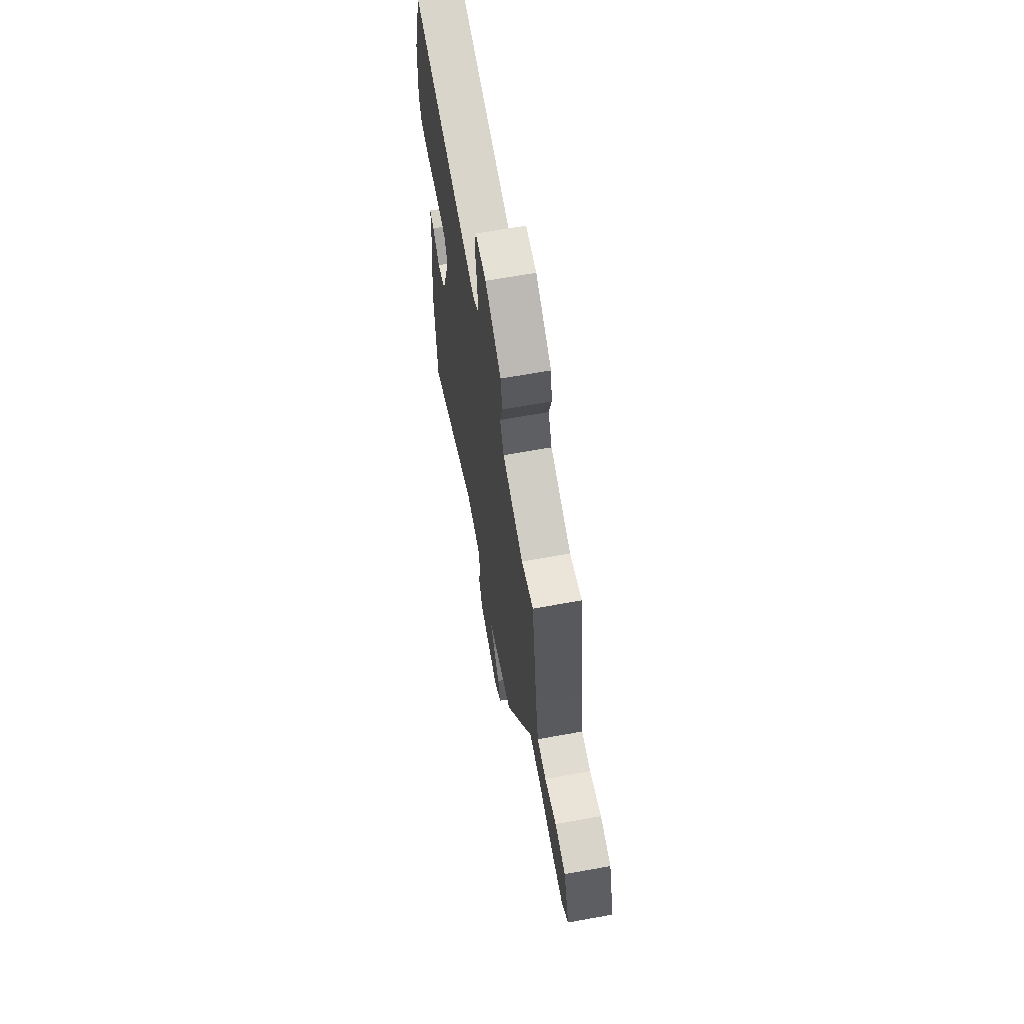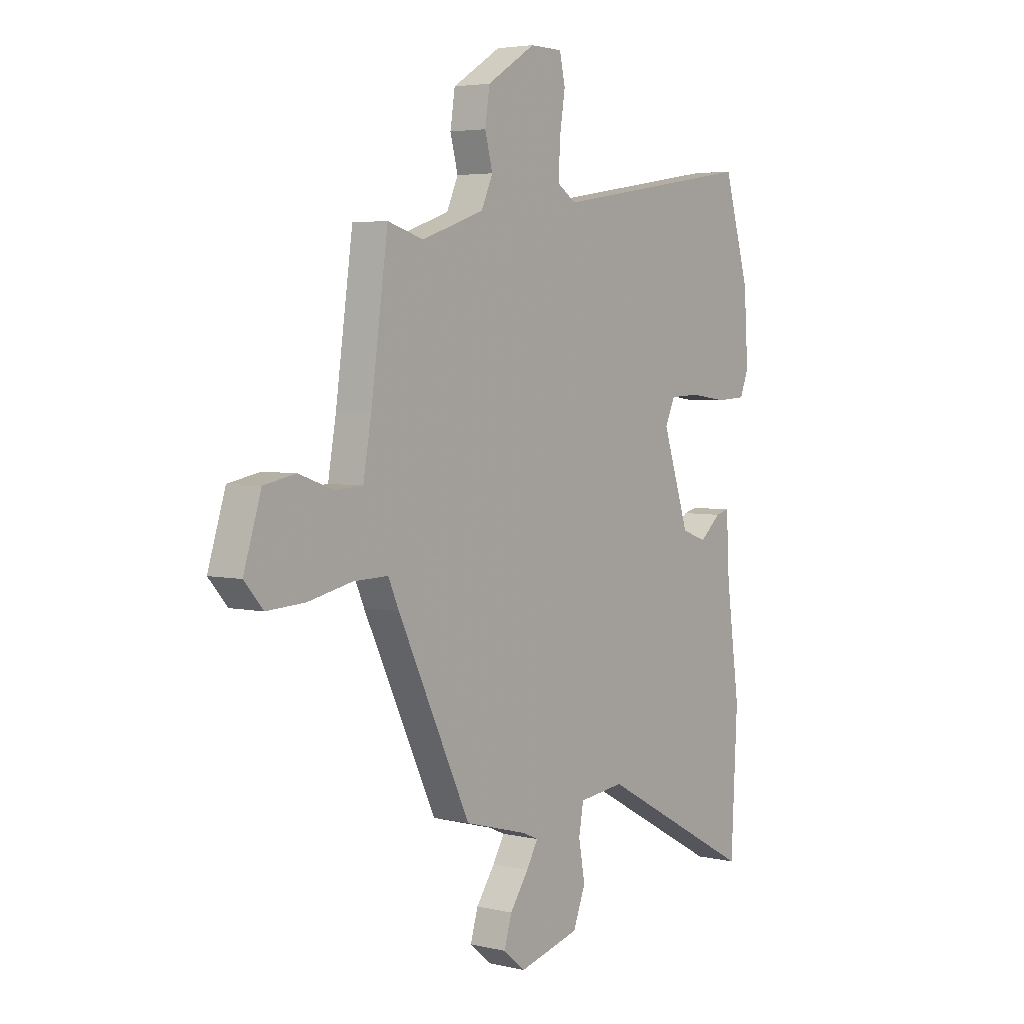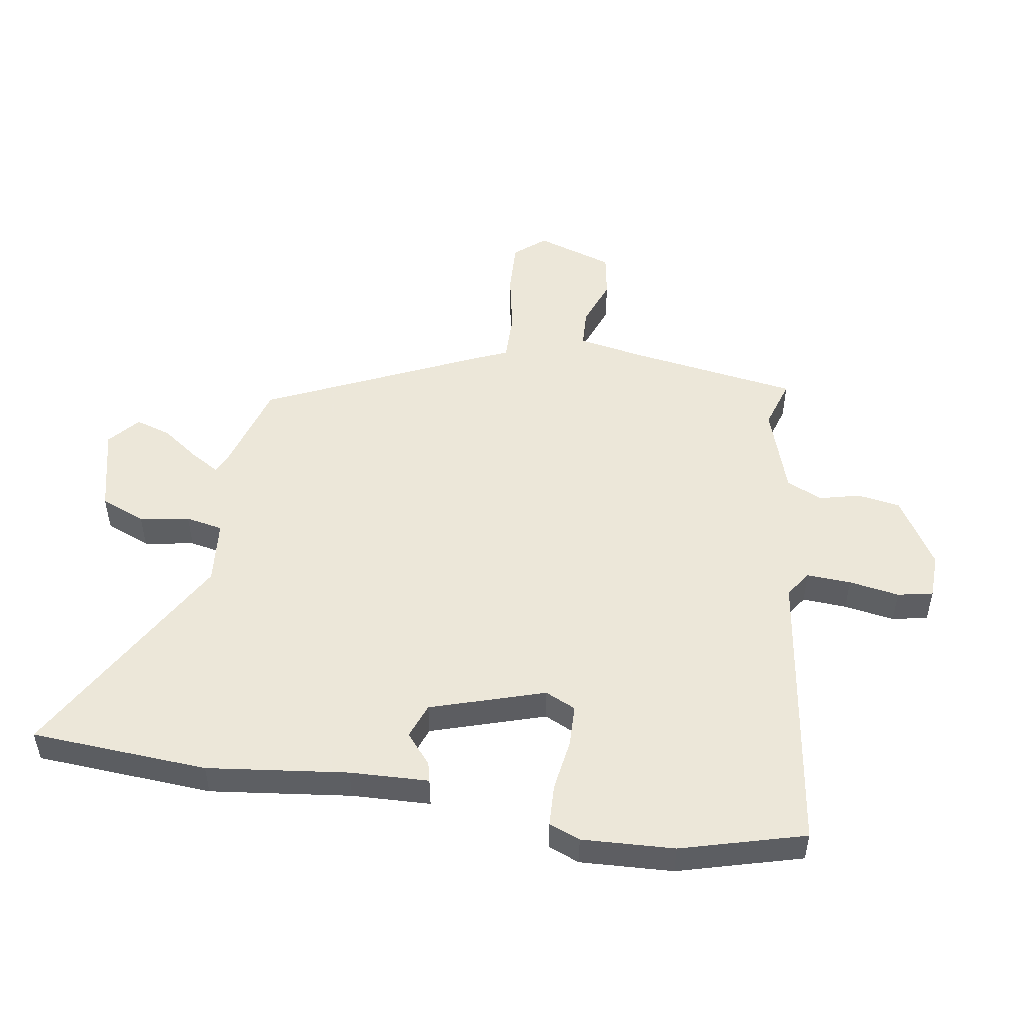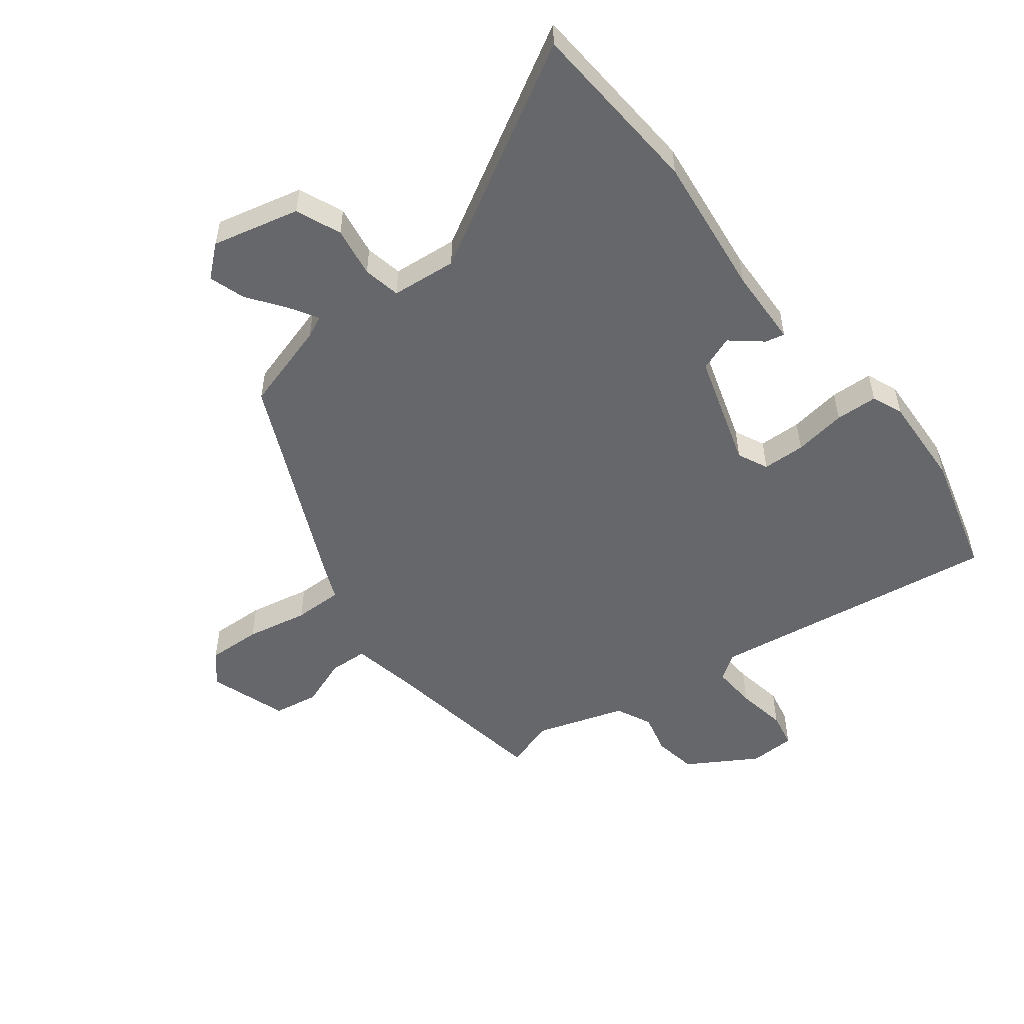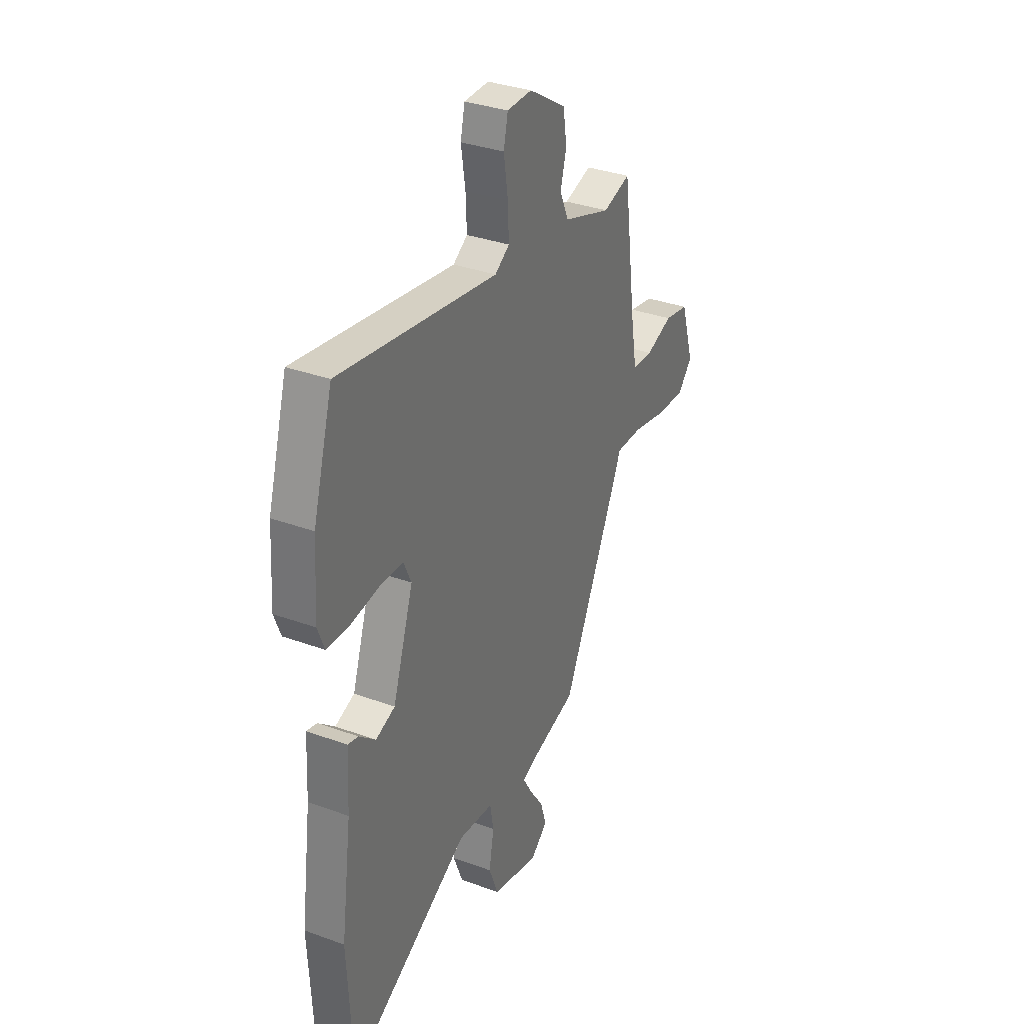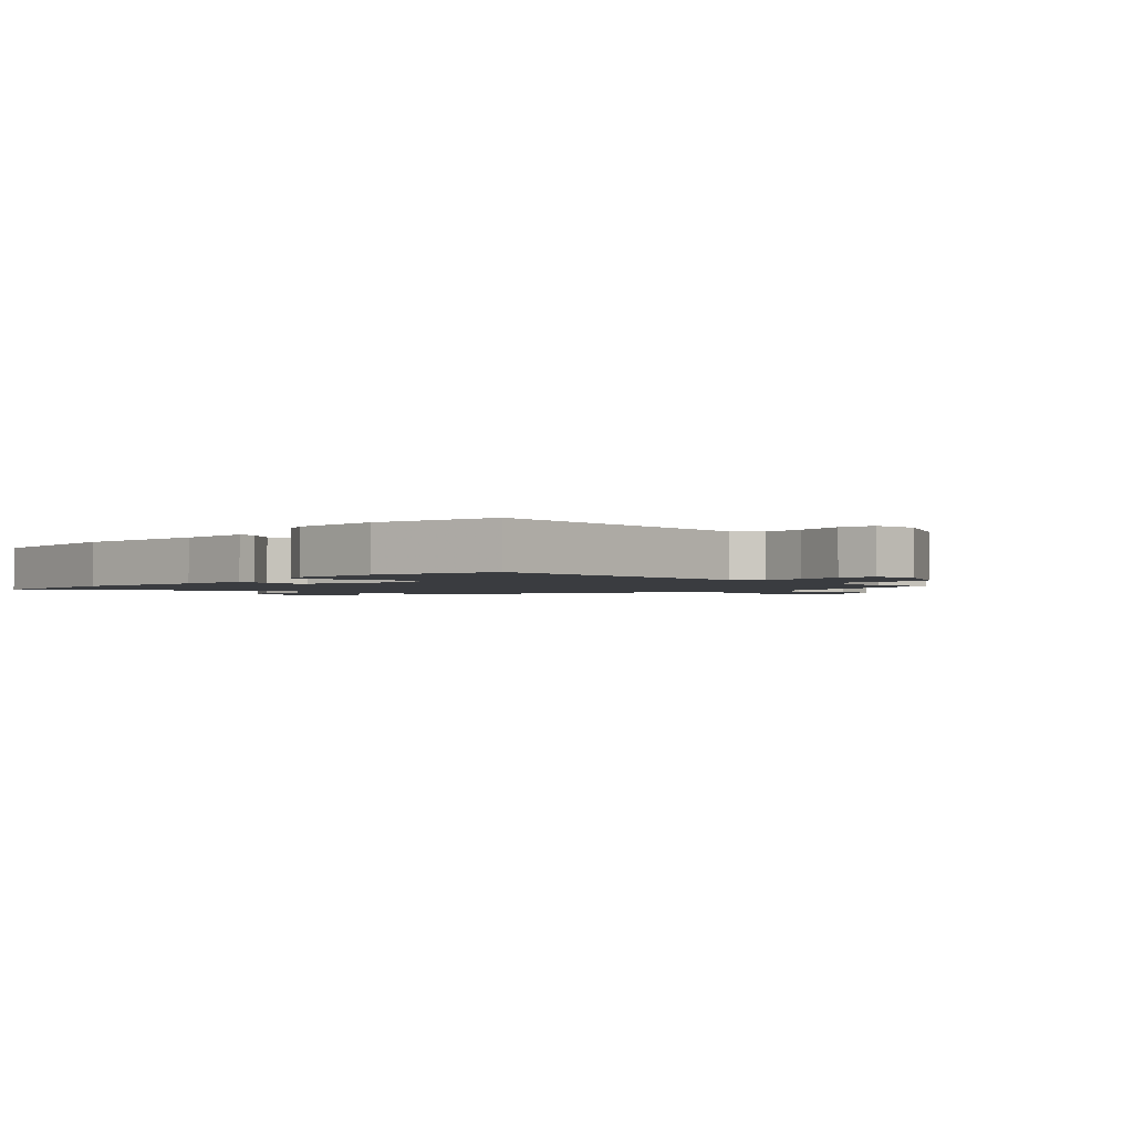
<metadata>
{"format":"obj","ext":"obj","renderer":"f3d","projection":"perspective","resolution":1024,"background":"white","views":[{"elev":65.7,"azim":79.7,"up":"+Z"},{"elev":4.2,"azim":127.0,"up":"+Z"},{"elev":50.2,"azim":-80.1,"up":"+Y"},{"elev":-52.2,"azim":-141.3,"up":"+Y"},{"elev":33.9,"azim":-63.7,"up":"+Z"},{"elev":-1.9,"azim":-40.4,"up":"+Y"}]}
</metadata>
<code>
v 0.305 0.07 -0.453
v 0.156 0.07 -0.494
v 0.12 0.07 -0.51
v 0.147 0.07 -0.557
v 0.191 0.07 -0.62
v 0.209 0.07 -0.68
v 0.157 0.07 -0.723
v 0.013 0.07 -0.686
v -0.016 0.07 -0.611
v -0.001 0.07 -0.528
v -0.012 0.07 -0.466
v -0.12 0.07 -0.454
v -0.492 0.07 -0.656
v -0.507 0.07 -0.361
v -0.475 0.07 -0.127
v -0.468 0.07 0.004
v -0.436 0.07 -0.004
v -0.386 0.07 -0.047
v -0.327 0.07 -0.026
v -0.264 0.07 0.163
v -0.287 0.07 0.214
v -0.358 0.07 0.217
v -0.445 0.07 0.205
v -0.515 0.07 0.209
v -0.535 0.07 0.261
v -0.525 0.07 0.415
v -0.465 0.07 0.62
v 0.017 0.07 0.543
v 0.061 0.07 0.572
v 0.058 0.07 0.646
v 0.045 0.07 0.73
v 0.058 0.07 0.789
v 0.134 0.07 0.79
v 0.248 0.07 0.719
v 0.259 0.07 0.647
v 0.241 0.07 0.579
v 0.268 0.07 0.519
v 0.415 0.07 0.469
v 0.499 0.07 0.494
v 0.539 0.07 0.208
v 0.558 0.07 0.099
v 0.622 0.07 0.095
v 0.704 0.07 0.124
v 0.779 0.07 0.11
v 0.82 0.07 -0.02
v 0.776 0.07 -0.07
v 0.686 0.07 -0.065
v 0.583 0.07 -0.043
v 0.501 0.07 -0.041
v 0.476 0.07 -0.097
v 0.305 0 -0.453
v 0.156 0 -0.494
v 0.12 0 -0.51
v 0.147 0 -0.557
v 0.191 0 -0.62
v 0.209 0 -0.68
v 0.157 0 -0.723
v 0.013 0 -0.686
v -0.016 0 -0.611
v -0.001 0 -0.528
v -0.012 0 -0.466
v -0.12 0 -0.454
v -0.492 0 -0.656
v -0.507 0 -0.361
v -0.475 0 -0.127
v -0.468 0 0.004
v -0.436 0 -0.004
v -0.386 0 -0.047
v -0.327 0 -0.026
v -0.264 0 0.163
v -0.287 0 0.214
v -0.358 0 0.217
v -0.445 0 0.205
v -0.515 0 0.209
v -0.535 0 0.261
v -0.525 0 0.415
v -0.465 0 0.62
v 0.017 0 0.543
v 0.061 0 0.572
v 0.058 0 0.646
v 0.045 0 0.73
v 0.058 0 0.789
v 0.134 0 0.79
v 0.248 0 0.719
v 0.259 0 0.647
v 0.241 0 0.579
v 0.268 0 0.519
v 0.415 0 0.469
v 0.499 0 0.494
v 0.539 0 0.208
v 0.558 0 0.099
v 0.622 0 0.095
v 0.704 0 0.124
v 0.779 0 0.11
v 0.82 0 -0.02
v 0.776 0 -0.07
v 0.686 0 -0.065
v 0.583 0 -0.043
v 0.501 0 -0.041
v 0.476 0 -0.097
f 49 50 1 2
f 45 46 47 48
f 45 48 49
f 42 43 44 45
f 41 42 45 49
f 40 41 49 2
f 38 39 40 2
f 33 34 35 36
f 33 36 37
f 30 31 32 33
f 29 30 33 37
f 28 29 37 38
f 22 23 24 25
f 21 22 25 26
f 15 16 17 18
f 15 18 19
f 12 13 14 15
f 11 12 15 19
f 7 8 9 10
f 7 10 11
f 4 5 6 7
f 3 4 7 11
f 21 26 27 28
f 20 21 28 38
f 11 19 20 38
f 2 3 11 38
f 52 51 100 99
f 98 97 96 95
f 99 98 95
f 95 94 93 92
f 99 95 92 91
f 52 99 91 90
f 52 90 89 88
f 86 85 84 83
f 87 86 83
f 83 82 81 80
f 87 83 80 79
f 88 87 79 78
f 75 74 73 72
f 76 75 72 71
f 68 67 66 65
f 69 68 65
f 65 64 63 62
f 69 65 62 61
f 60 59 58 57
f 61 60 57
f 57 56 55 54
f 61 57 54 53
f 78 77 76 71
f 88 78 71 70
f 88 70 69 61
f 88 61 53 52
f 1 51 52 2
f 2 52 53 3
f 3 53 54 4
f 4 54 55 5
f 5 55 56 6
f 6 56 57 7
f 7 57 58 8
f 8 58 59 9
f 9 59 60 10
f 10 60 61 11
f 11 61 62 12
f 12 62 63 13
f 13 63 64 14
f 14 64 65 15
f 15 65 66 16
f 16 66 67 17
f 17 67 68 18
f 18 68 69 19
f 19 69 70 20
f 20 70 71 21
f 21 71 72 22
f 22 72 73 23
f 23 73 74 24
f 24 74 75 25
f 25 75 76 26
f 26 76 77 27
f 27 77 78 28
f 28 78 79 29
f 29 79 80 30
f 30 80 81 31
f 31 81 82 32
f 32 82 83 33
f 33 83 84 34
f 34 84 85 35
f 35 85 86 36
f 36 86 87 37
f 37 87 88 38
f 38 88 89 39
f 39 89 90 40
f 40 90 91 41
f 41 91 92 42
f 42 92 93 43
f 43 93 94 44
f 44 94 95 45
f 45 95 96 46
f 46 96 97 47
f 47 97 98 48
f 48 98 99 49
f 49 99 100 50
f 50 100 51 1

</code>
